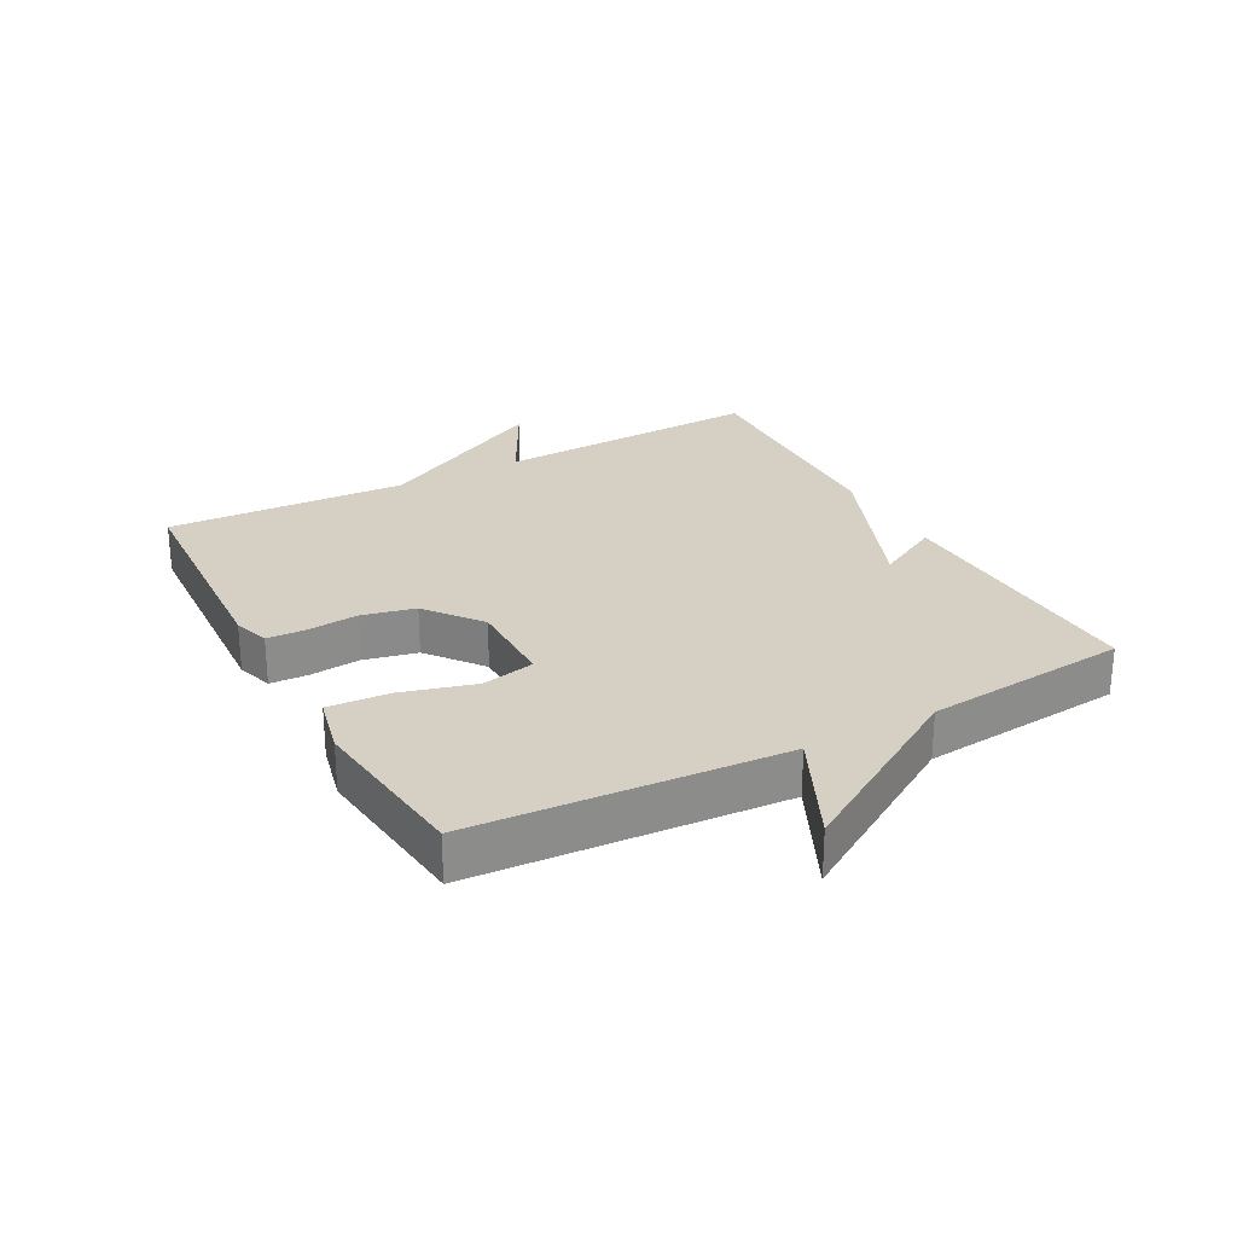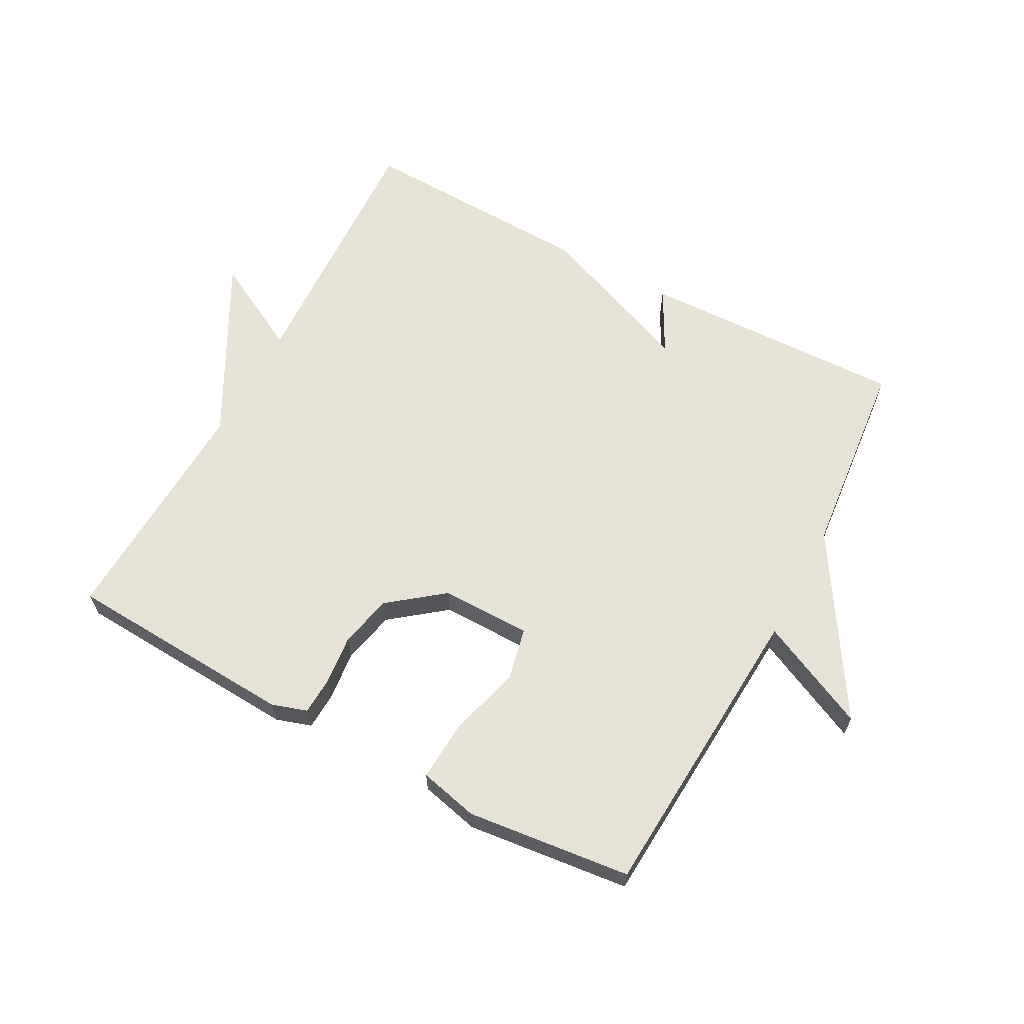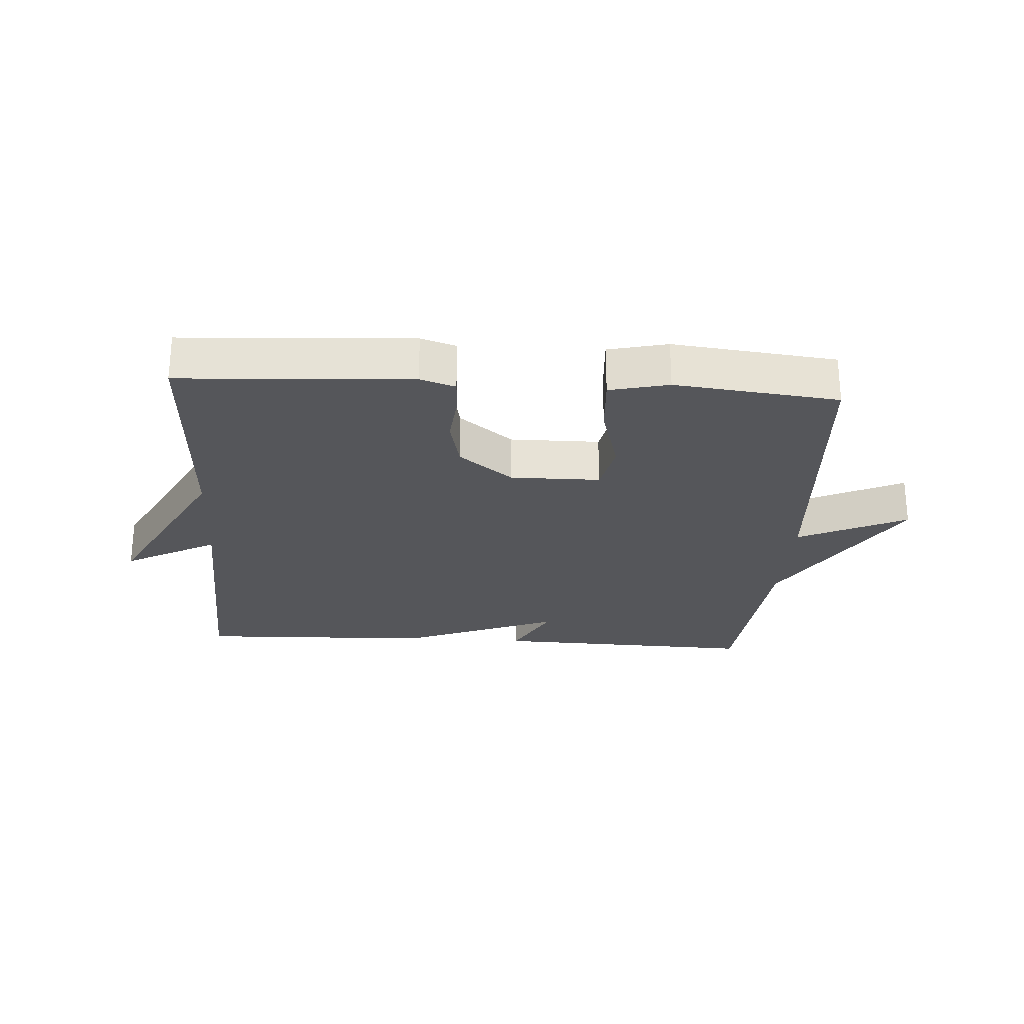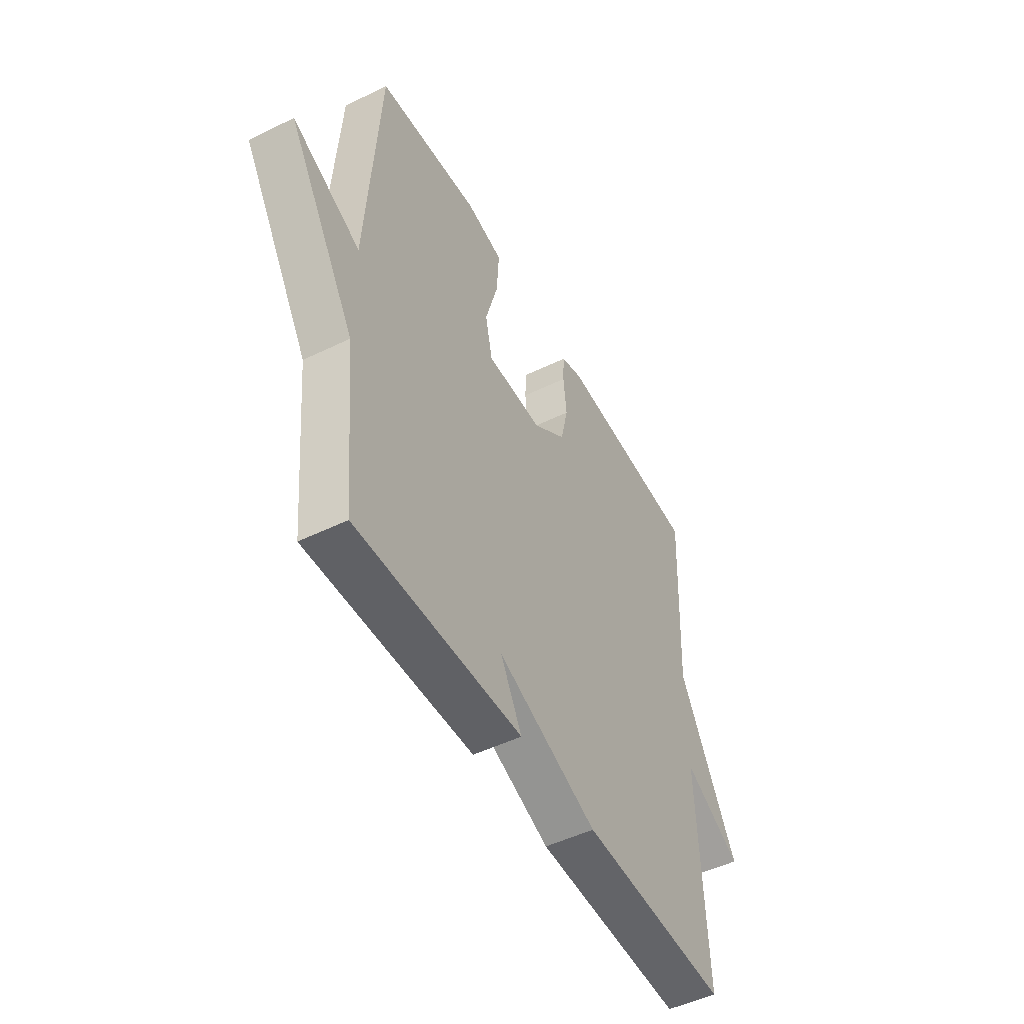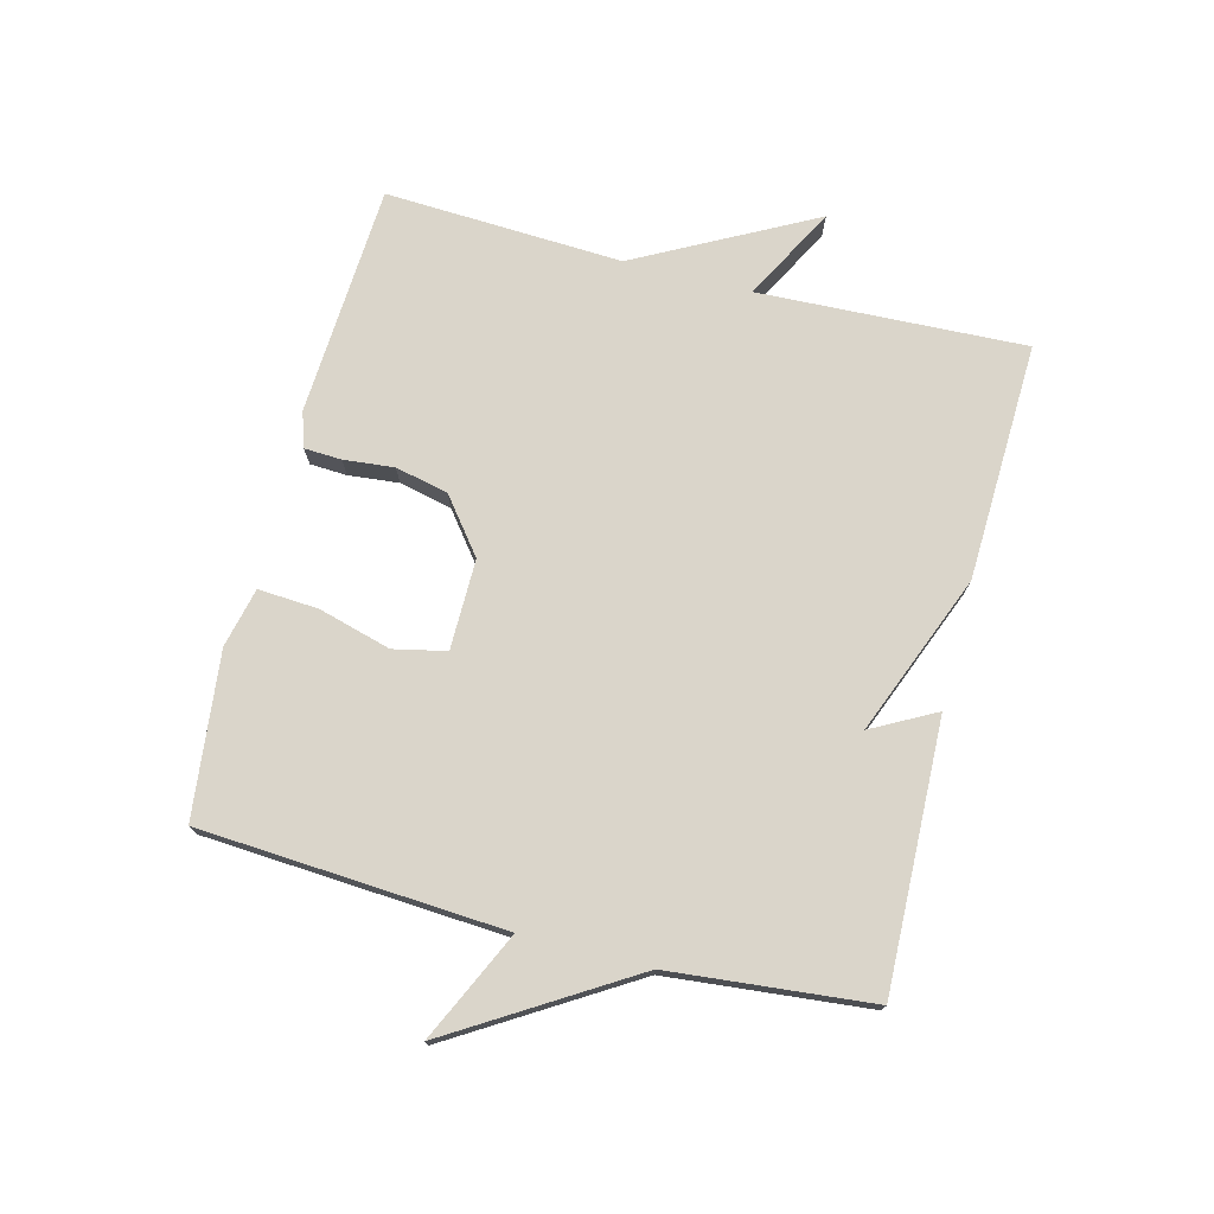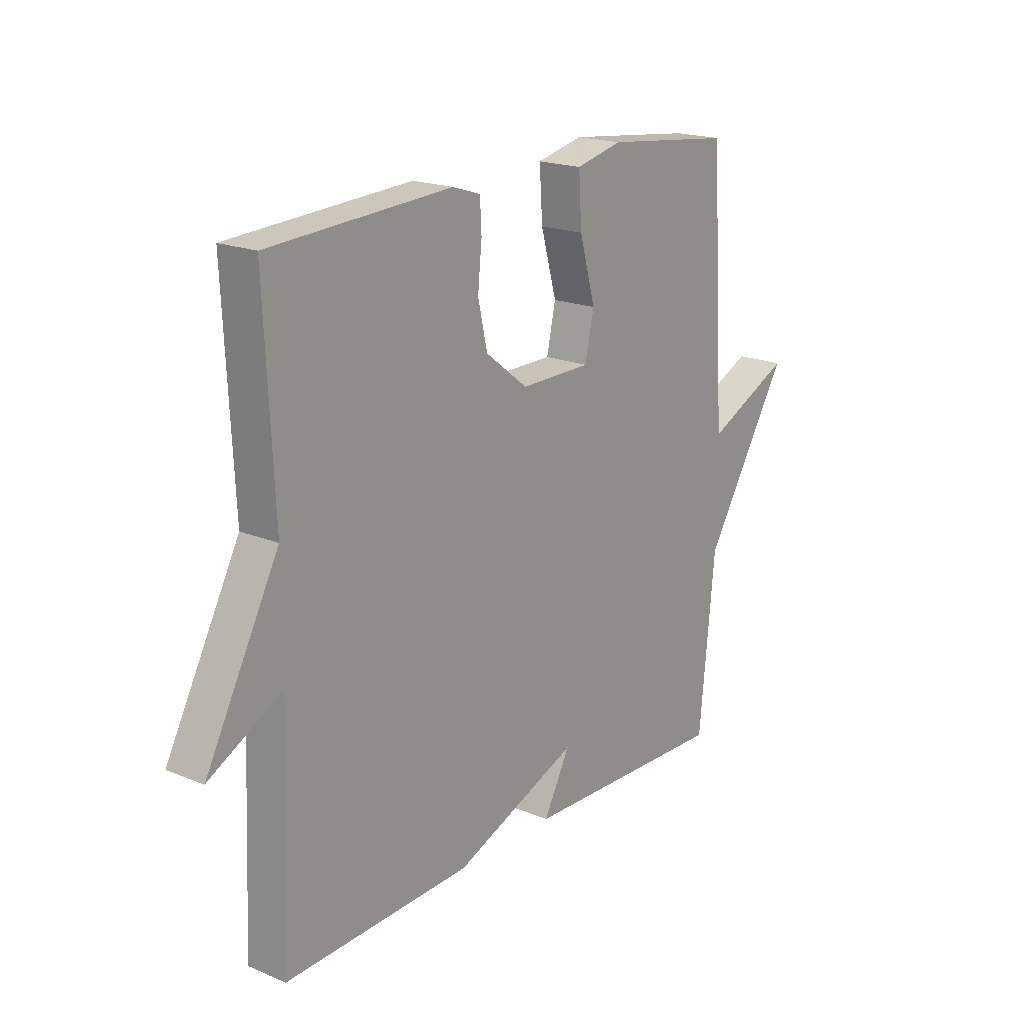
<metadata>
{"format":"obj","ext":"obj","renderer":"f3d","projection":"perspective","resolution":1024,"background":"white","views":[{"elev":26.3,"azim":61.6,"up":"+Y"},{"elev":63.5,"azim":28.2,"up":"+Y"},{"elev":-26.0,"azim":-3.7,"up":"+Y"},{"elev":-49.7,"azim":118.3,"up":"+Z"},{"elev":74.3,"azim":104.4,"up":"+Y"},{"elev":19.2,"azim":-51.9,"up":"+Z"}]}
</metadata>
<code>
v 0.5 0.07 0.5
v 0.531 0.07 0.019
v 0.704 0.07 0.1
v 0.531 0.07 -0.181
v 0.5 0.07 -0.5
v 0.077 0.07 -0.487
v 0.131 0.07 -0.386
v -0.123 0.07 -0.487
v -0.5 0.07 -0.5
v -0.482 0.07 -0.077
v -0.63 0.07 -0.156
v -0.482 0.07 0.123
v -0.5 0.07 0.5
v -0.133 0.07 0.521
v -0.077 0.07 0.503
v -0.074 0.07 0.444
v -0.082 0.07 0.364
v -0.063 0.07 0.28
v 0.023 0.07 0.213
v 0.166 0.07 0.214
v 0.184 0.07 0.297
v 0.152 0.07 0.412
v 0.146 0.07 0.507
v 0.24 0.07 0.529
v 0.5 0 0.5
v 0.531 0 0.019
v 0.704 0 0.1
v 0.531 0 -0.181
v 0.5 0 -0.5
v 0.077 0 -0.487
v 0.131 0 -0.386
v -0.123 0 -0.487
v -0.5 0 -0.5
v -0.482 0 -0.077
v -0.63 0 -0.156
v -0.482 0 0.123
v -0.5 0 0.5
v -0.133 0 0.521
v -0.077 0 0.503
v -0.074 0 0.444
v -0.082 0 0.364
v -0.063 0 0.28
v 0.023 0 0.213
v 0.166 0 0.214
v 0.184 0 0.297
v 0.152 0 0.412
v 0.146 0 0.507
v 0.24 0 0.529
f 24 1 2
f 23 24 2
f 22 23 2
f 21 22 2
f 20 21 2
f 19 20 2
f 15 16 17
f 14 15 17
f 13 14 17
f 12 13 17
f 12 17 18
f 11 12 18
f 10 11 18
f 10 18 19
f 9 10 19
f 8 9 19
f 7 8 19
f 4 5 6 7
f 2 3 4 7
f 2 7 19
f 26 25 48
f 26 48 47
f 26 47 46
f 26 46 45
f 26 45 44
f 26 44 43
f 41 40 39
f 41 39 38
f 41 38 37
f 41 37 36
f 42 41 36
f 42 36 35
f 42 35 34
f 43 42 34
f 43 34 33
f 43 33 32
f 43 32 31
f 31 30 29 28
f 31 28 27 26
f 43 31 26
f 1 25 26 2
f 2 26 27 3
f 3 27 28 4
f 4 28 29 5
f 5 29 30 6
f 6 30 31 7
f 7 31 32 8
f 8 32 33 9
f 9 33 34 10
f 10 34 35 11
f 11 35 36 12
f 12 36 37 13
f 13 37 38 14
f 14 38 39 15
f 15 39 40 16
f 16 40 41 17
f 17 41 42 18
f 18 42 43 19
f 19 43 44 20
f 20 44 45 21
f 21 45 46 22
f 22 46 47 23
f 23 47 48 24
f 24 48 25 1

</code>
